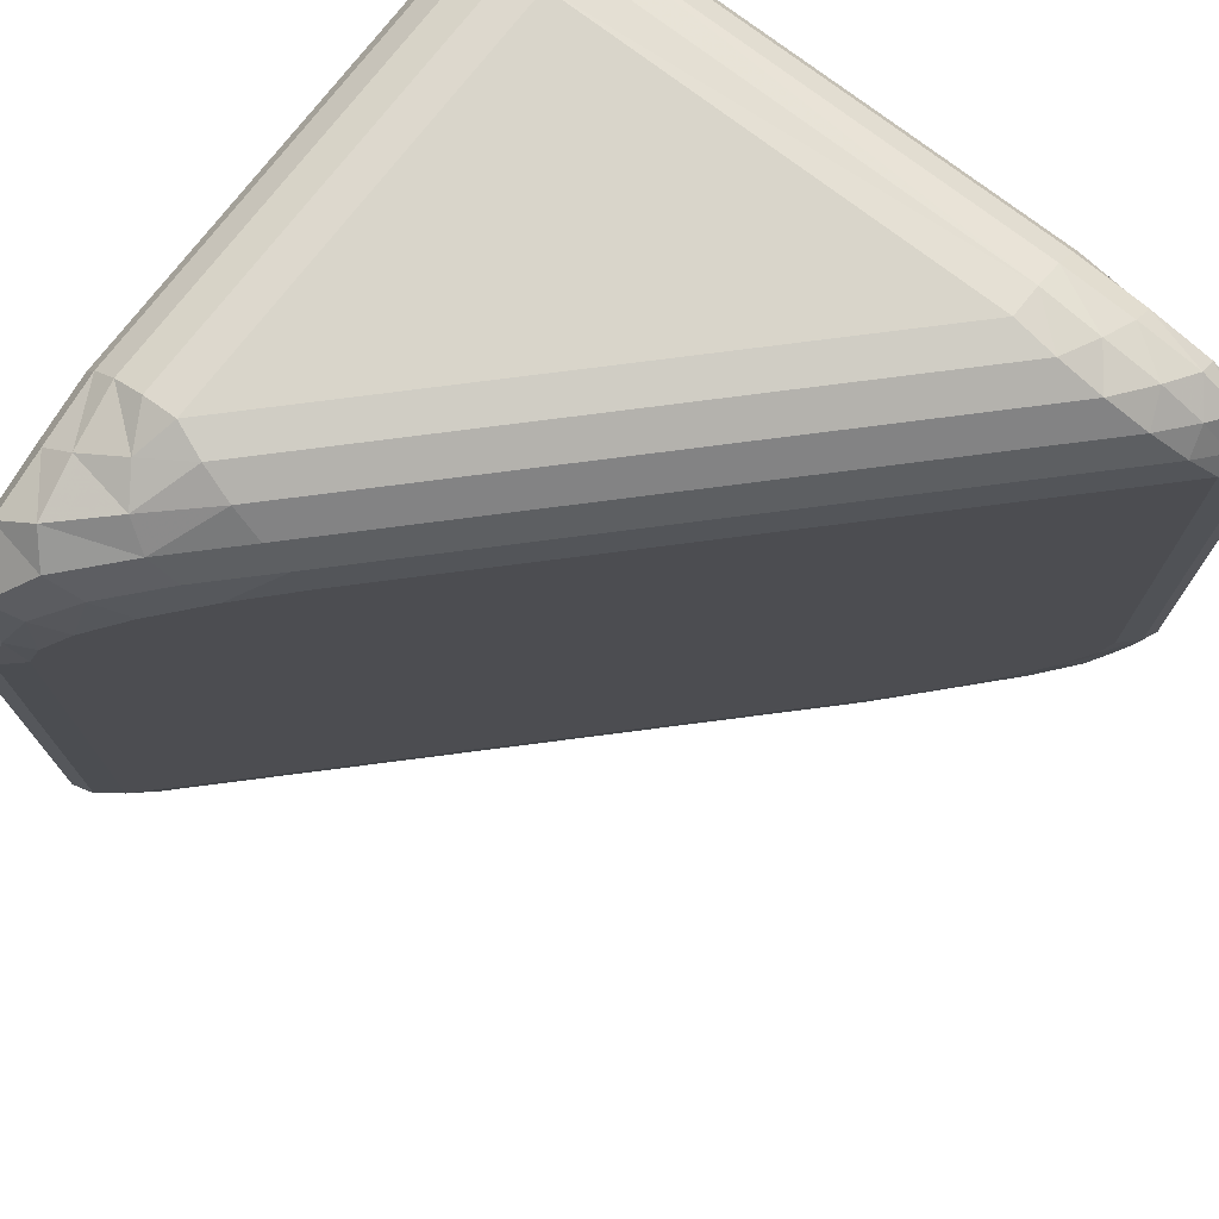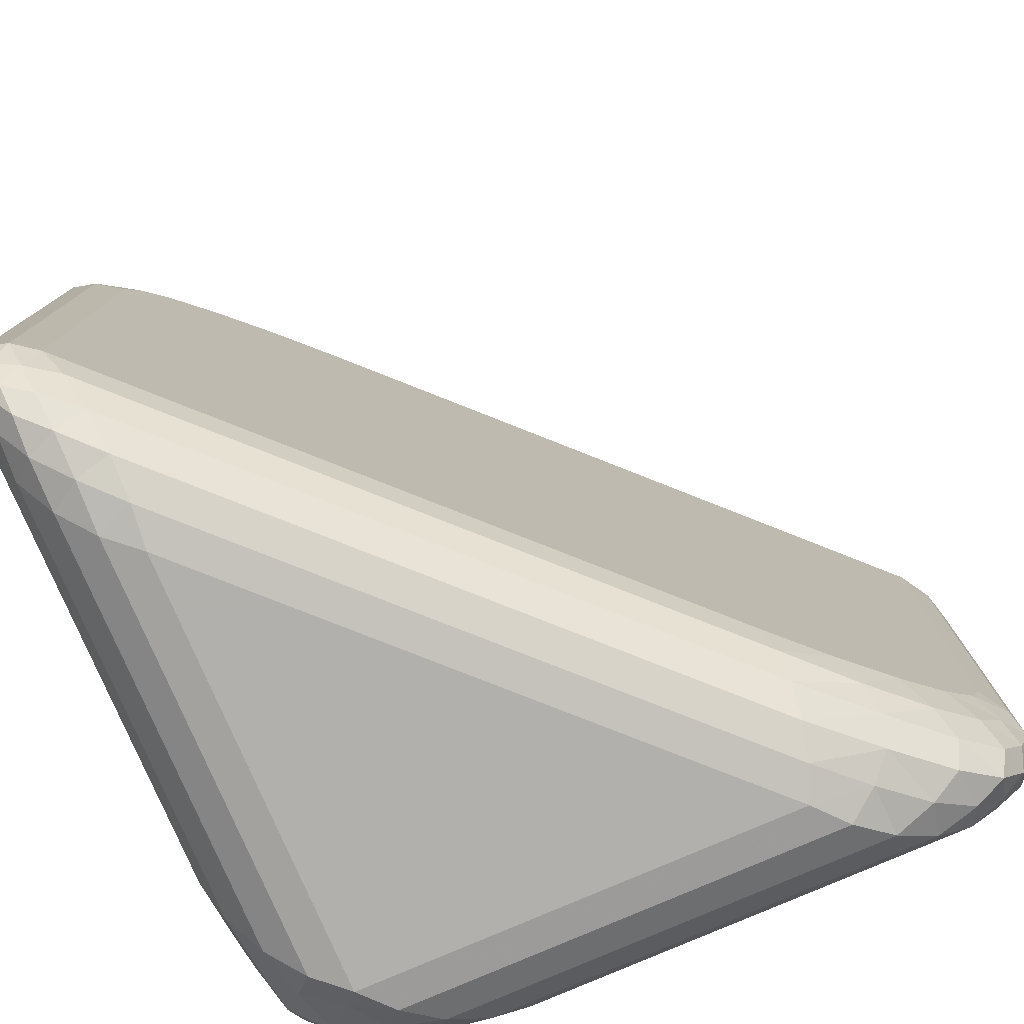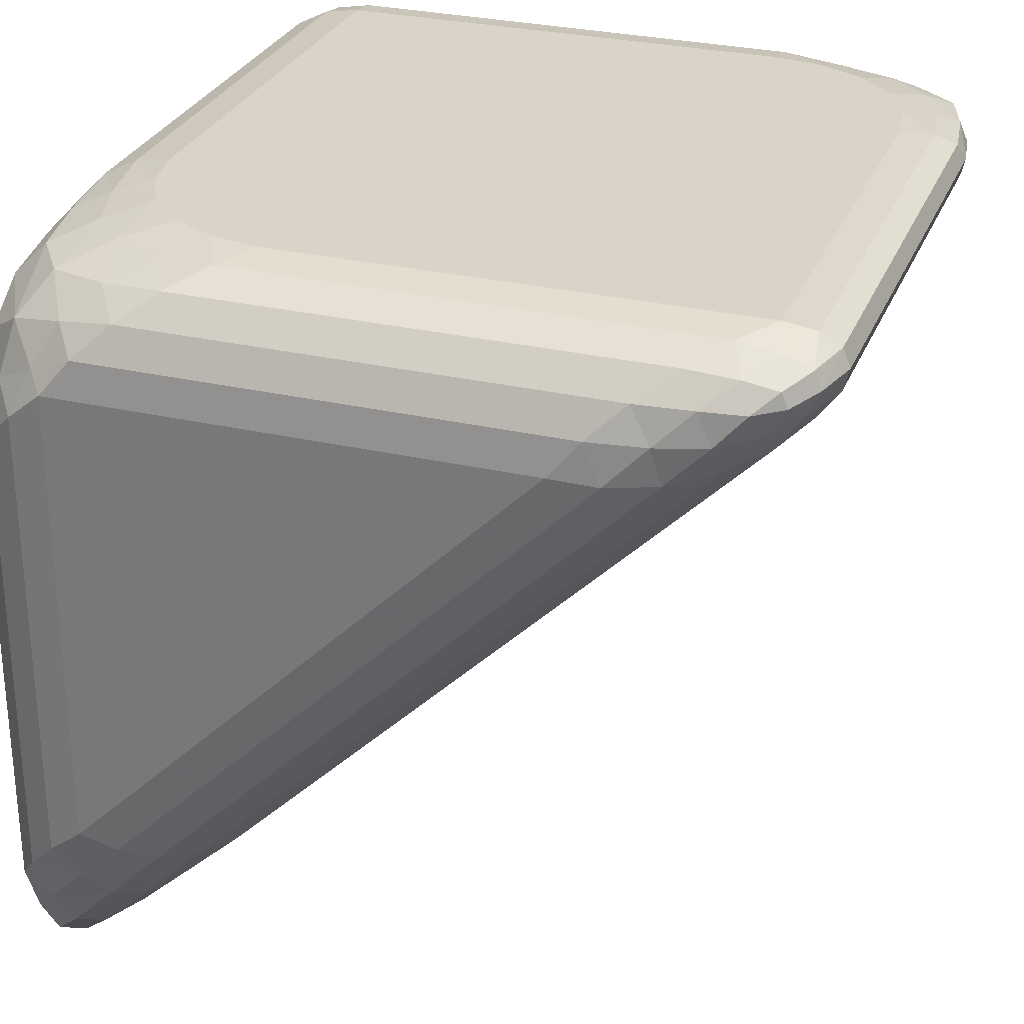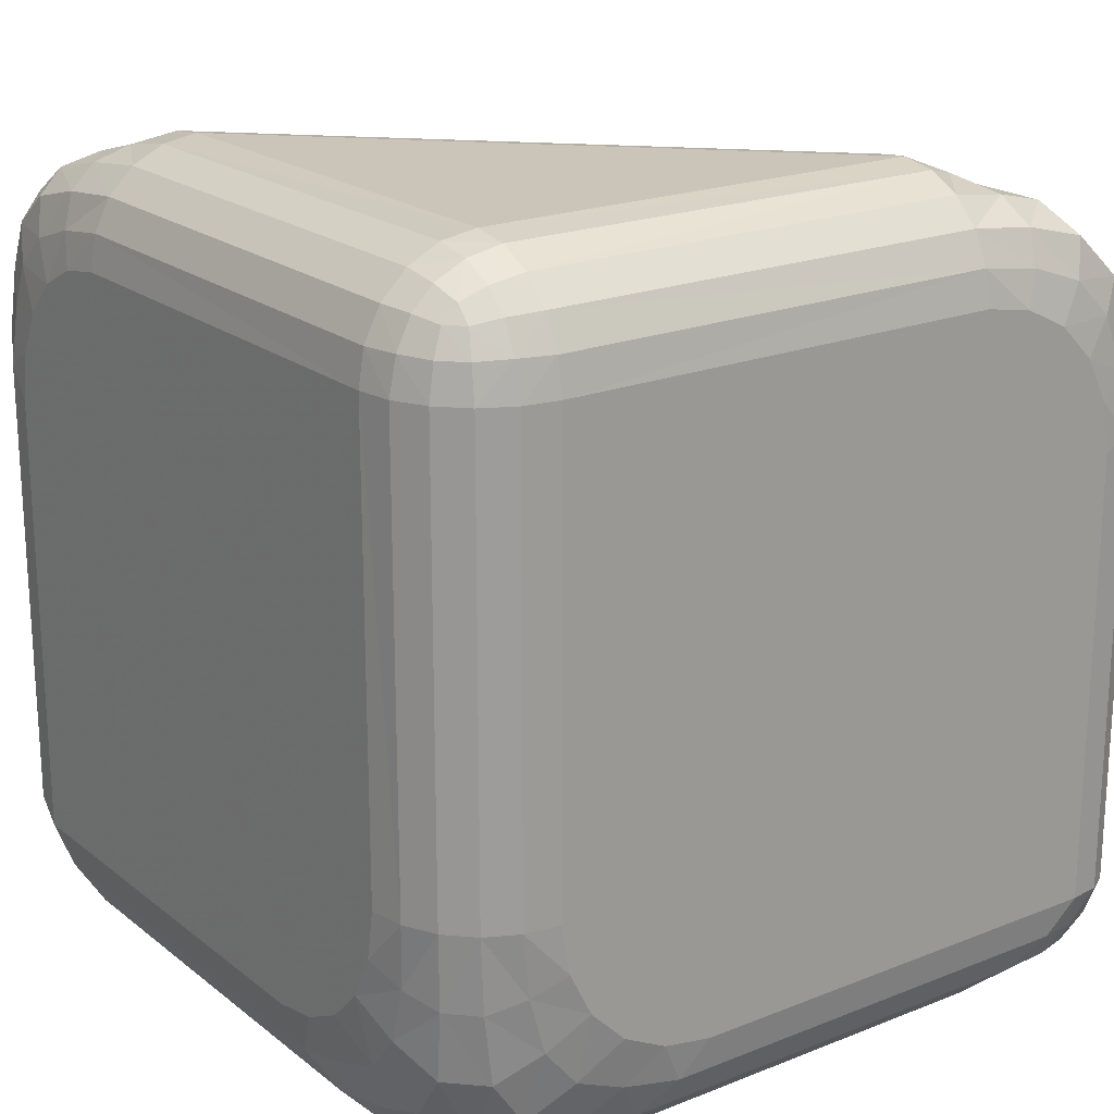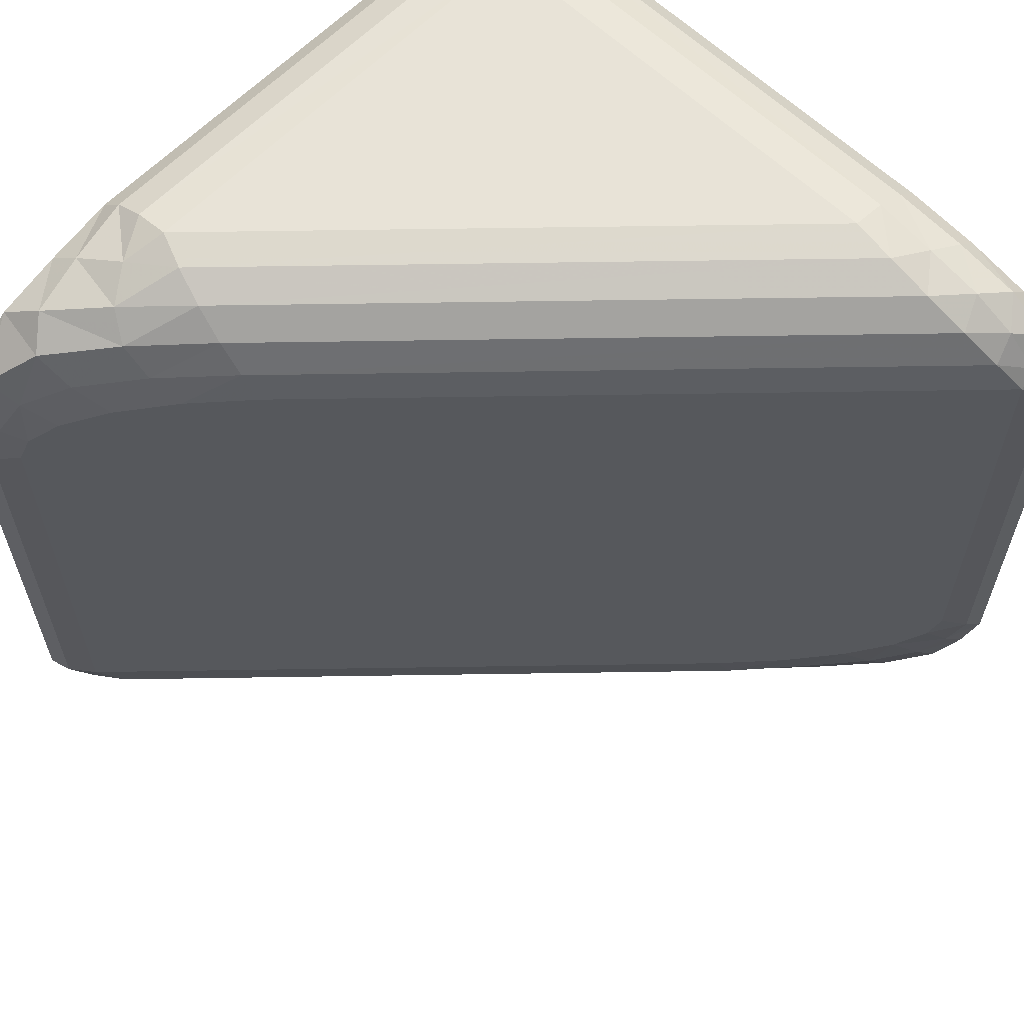
<metadata>
{"format":"obj","ext":"obj","renderer":"f3d","projection":"perspective","resolution":1024,"background":"white","views":[{"elev":74.4,"azim":-52.4,"up":"+Z"},{"elev":-78.6,"azim":-66.6,"up":"+Z"},{"elev":28.7,"azim":-160.8,"up":"+Y"},{"elev":20.3,"azim":144.1,"up":"+Z"},{"elev":62.1,"azim":-45.9,"up":"+Z"}]}
</metadata>
<code>
o triangle
v -0.365 0.5 -0.365
v -0.1741 0.365 -0.5
v -0.4045 0.4045 -0.365
v -0.3307 0.4928 -0.4064
v -0.2906 0.4739 -0.4441
v -0.402 0.4947 -0.365
v -0.3762 0.4849 -0.4072
v -0.3482 0.4703 -0.4436
v -0.4258 0.4814 -0.365
v -0.409 0.474 -0.4073
v -0.386 0.4628 -0.4404
v -0.2276 0.36 -0.4928
v -0.2826 0.3617 -0.4739
v -0.2084 0.4064 -0.4928
v -0.2724 0.4054 -0.4826
v -0.3281 0.407 -0.4688
v -0.2484 0.4441 -0.4739
v -0.3128 0.444 -0.4684
v -0.3608 0.4423 -0.4593
v -0.427 0.4344 -0.365
v -0.4343 0.4607 -0.365
v -0.3752 0.3853 -0.4064
v -0.402 0.4235 -0.4069
v -0.4177 0.4541 -0.4073
v -0.3335 0.3704 -0.4441
v -0.3713 0.4138 -0.4435
v -0.3931 0.4457 -0.4404
v 0.365 0.5 -0.1741
v 0.5 0.365 -0.1741
v 0.5 0.1741 -0.365
v 0.365 0.365 -0.5
v 0.1741 0.5 -0.365
v 0.4065 0.4928 -0.1741
v 0.4441 0.4739 -0.1741
v 0.3548 0.5 -0.2328
v 0.3961 0.4886 -0.2519
v 0.4377 0.4695 -0.2661
v 0.3281 0.5 -0.2859
v 0.3759 0.4867 -0.3209
v 0.425 0.4648 -0.3519
v 0.5 0.3548 -0.2328
v 0.5 0.3281 -0.2859
v 0.4928 0.4065 -0.1741
v 0.488 0.3966 -0.2522
v 0.4867 0.3764 -0.3211
v 0.4739 0.4441 -0.1741
v 0.4691 0.4375 -0.2661
v 0.4648 0.425 -0.3519
v 0.4928 0.2084 -0.4064
v 0.4739 0.2484 -0.4441
v 0.5 0.2328 -0.3548
v 0.4884 0.2769 -0.393
v 0.4681 0.3203 -0.4318
v 0.5 0.2859 -0.3281
v 0.4867 0.3361 -0.3683
v 0.4638 0.3857 -0.4088
v 0.3307 0.4064 -0.4928
v 0.2906 0.4441 -0.4739
v 0.4064 0.3307 -0.4928
v 0.3833 0.3833 -0.4789
v 0.3561 0.4323 -0.4611
v 0.4441 0.2906 -0.4739
v 0.4322 0.356 -0.4607
v 0.4183 0.4183 -0.4415
v 0.2328 0.5 -0.3548
v 0.2859 0.5 -0.3281
v 0.2084 0.4928 -0.4064
v 0.2775 0.4879 -0.3936
v 0.3362 0.4867 -0.3688
v 0.2484 0.4739 -0.4441
v 0.3205 0.4677 -0.4317
v 0.3857 0.4638 -0.4088
v 0.5 -0.365 -0.365
v 0.4045 -0.4045 -0.2392
v 0.1997 -0.1997 -0.365
v 0.365 -0.1741 -0.5
v 0.4948 -0.4017 -0.3421
v 0.4815 -0.4257 -0.3159
v 0.4928 -0.3307 -0.4064
v 0.4824 -0.3749 -0.3901
v 0.4702 -0.4087 -0.3706
v 0.4739 -0.2906 -0.4441
v 0.4632 -0.3433 -0.4334
v 0.45 -0.3833 -0.418
v 0.394 -0.394 -0.2771
v 0.3655 -0.3655 -0.3125
v 0.4341 -0.4268 -0.2621
v 0.4219 -0.4111 -0.3116
v 0.3984 -0.3871 -0.3547
v 0.4605 -0.4343 -0.2883
v 0.4494 -0.4203 -0.3434
v 0.4284 -0.3977 -0.3914
v 0.2173 -0.2072 -0.4065
v 0.2453 -0.2084 -0.4441
v 0.263 -0.263 -0.3582
v 0.2915 -0.2788 -0.3987
v 0.3218 -0.2861 -0.4371
v 0.3202 -0.3202 -0.3404
v 0.3544 -0.3422 -0.3834
v 0.3862 -0.3531 -0.4222
v 0.4064 -0.2084 -0.4928
v 0.4441 -0.2484 -0.4739
v 0.3231 -0.1908 -0.4928
v 0.3793 -0.2468 -0.4807
v 0.429 -0.3002 -0.4639
v 0.2819 -0.2028 -0.4739
v 0.351 -0.2752 -0.4645
v 0.4107 -0.3391 -0.4491
v 0.365 0.5 0.365
v 0.365 0.365 0.5
v 0.5 0.365 0.365
v 0.365 0.4934 0.4067
v 0.365 0.4742 0.4443
v 0.4067 0.4934 0.365
v 0.4078 0.4856 0.4081
v 0.4064 0.4675 0.4425
v 0.4443 0.4742 0.365
v 0.4426 0.4674 0.4065
v 0.4364 0.4546 0.4364
v 0.4067 0.365 0.4934
v 0.4443 0.365 0.4742
v 0.365 0.4067 0.4934
v 0.4081 0.4078 0.4856
v 0.4425 0.4064 0.4675
v 0.365 0.4443 0.4742
v 0.4065 0.4426 0.4674
v 0.4364 0.4364 0.4546
v 0.4934 0.4067 0.365
v 0.4742 0.4443 0.365
v 0.4934 0.365 0.4067
v 0.4856 0.4081 0.4078
v 0.4675 0.4425 0.4064
v 0.4742 0.365 0.4443
v 0.4674 0.4065 0.4426
v 0.4546 0.4364 0.4364
v 0.4045 -0.4045 0.365
v 0.5 -0.365 0.1741
v 0.5 -0.1741 0.365
v 0.365 -0.1741 0.5
v 0.434 -0.4267 0.3305
v 0.4605 -0.4344 0.2906
v 0.3853 -0.3752 0.4064
v 0.4238 -0.4002 0.3819
v 0.4565 -0.4169 0.3535
v 0.3704 -0.3335 0.4441
v 0.415 -0.3663 0.4287
v 0.4527 -0.389 0.4083
v 0.5 -0.3548 0.2328
v 0.5 -0.3281 0.2859
v 0.4949 -0.4015 0.2086
v 0.4924 -0.387 0.2766
v 0.4921 -0.3629 0.3339
v 0.4815 -0.4256 0.2485
v 0.4795 -0.4119 0.3179
v 0.4783 -0.3876 0.3766
v 0.4928 -0.1741 0.4065
v 0.4739 -0.1741 0.4441
v 0.5 -0.2328 0.3548
v 0.491 -0.2503 0.3948
v 0.4748 -0.2625 0.4342
v 0.5 -0.2859 0.3281
v 0.4913 -0.3169 0.3733
v 0.4766 -0.3381 0.4151
v 0.36 -0.2276 0.4928
v 0.3617 -0.2826 0.4739
v 0.4065 -0.1741 0.4928
v 0.4064 -0.2484 0.48
v 0.409 -0.3157 0.4618
v 0.4441 -0.1741 0.4739
v 0.4464 -0.2617 0.4628
v 0.4494 -0.3379 0.4446
v -0.1741 0.5 0.365
v -0.365 0.5 0.1741
v -0.4045 0.4045 0.2392
v -0.1997 0.1997 0.365
v -0.1741 0.365 0.5
v -0.2328 0.5 0.3548
v -0.2859 0.5 0.3281
v -0.1741 0.4928 0.4065
v -0.2499 0.4883 0.3944
v -0.3164 0.4878 0.3708
v -0.1741 0.4739 0.4441
v -0.2592 0.4682 0.4327
v -0.3379 0.4659 0.4121
v -0.4019 0.4948 0.186
v -0.4257 0.4814 0.1995
v -0.3548 0.5 0.2328
v -0.3869 0.4908 0.2604
v -0.413 0.4762 0.283
v -0.3281 0.5 0.2859
v -0.3624 0.4885 0.3259
v -0.3906 0.4695 0.3608
v -0.394 0.394 0.2771
v -0.3655 0.3655 0.3125
v -0.4269 0.4343 0.2273
v -0.4107 0.4233 0.2869
v -0.3863 0.401 0.3417
v -0.4343 0.4606 0.2137
v -0.4208 0.4526 0.2907
v -0.3991 0.4377 0.3654
v -0.2072 0.2173 0.4065
v -0.2084 0.2453 0.4441
v -0.263 0.263 0.3582
v -0.2777 0.2925 0.397
v -0.2825 0.3241 0.4344
v -0.3202 0.3202 0.3404
v -0.341 0.3568 0.3783
v -0.3514 0.3947 0.415
v -0.1741 0.4065 0.4928
v -0.1741 0.4441 0.4739
v -0.1908 0.3231 0.4928
v -0.2236 0.3807 0.4793
v -0.2503 0.4319 0.462
v -0.2028 0.2819 0.4739
v -0.2639 0.3536 0.462
v -0.3194 0.4197 0.4443
f 29 111 138
f 30 137 73
f 172 109 28
f 2 31 76
f 110 176 139
f 175 74 136
f 174 3 75
f 1 7 6
f 4 8 7
f 5 18 8
f 6 10 9
f 7 11 10
f 8 19 11
f 12 14 2
f 13 15 12
f 25 16 13
f 15 17 14
f 16 18 15
f 26 19 16
f 3 23 22
f 20 24 23
f 9 24 21
f 22 26 25
f 23 27 26
f 10 27 24
f 11 19 27
f 33 35 28
f 34 36 33
f 34 47 37
f 36 38 35
f 37 39 36
f 47 40 37
f 41 43 29
f 42 44 41
f 42 55 45
f 44 46 43
f 45 47 44
f 45 56 48
f 49 51 30
f 50 52 49
f 62 53 50
f 52 54 51
f 53 55 52
f 63 56 53
f 31 60 59
f 57 61 60
f 58 71 61
f 59 63 62
f 60 64 63
f 61 72 64
f 65 67 32
f 66 68 65
f 38 69 66
f 68 70 67
f 69 71 68
f 39 72 69
f 48 64 40
f 73 80 79
f 77 81 80
f 78 91 81
f 79 83 82
f 80 84 83
f 81 92 84
f 85 87 74
f 86 88 85
f 86 99 89
f 88 90 87
f 89 91 88
f 89 100 92
f 93 95 75
f 94 96 93
f 106 97 94
f 96 98 95
f 97 99 96
f 107 100 97
f 76 104 103
f 102 104 101
f 82 105 102
f 103 107 106
f 105 107 104
f 83 108 105
f 84 100 108
f 112 114 109
f 113 115 112
f 125 116 113
f 115 117 114
f 115 119 118
f 126 119 116
f 120 122 110
f 121 123 120
f 133 124 121
f 123 125 122
f 123 127 126
f 134 127 124
f 128 130 111
f 129 131 128
f 117 132 129
f 131 133 130
f 131 135 134
f 118 135 132
f 119 127 135
f 136 143 142
f 140 144 143
f 141 154 144
f 142 146 145
f 143 147 146
f 144 155 147
f 148 150 137
f 149 151 148
f 161 152 149
f 151 153 150
f 152 154 151
f 162 155 152
f 156 158 138
f 157 159 156
f 157 170 160
f 159 161 158
f 160 162 159
f 160 171 163
f 164 166 139
f 165 167 164
f 145 168 165
f 167 169 166
f 168 170 167
f 146 171 168
f 147 163 171
f 177 179 172
f 178 180 177
f 178 191 181
f 180 182 179
f 181 183 180
f 181 192 184
f 185 187 173
f 186 188 185
f 198 189 186
f 188 190 187
f 189 191 188
f 199 192 189
f 174 196 195
f 193 197 196
f 194 207 197
f 195 199 198
f 196 200 199
f 197 208 200
f 201 203 175
f 202 204 201
f 214 205 202
f 204 206 203
f 205 207 204
f 205 216 208
f 176 212 211
f 210 212 209
f 182 213 210
f 211 215 214
f 213 215 212
f 183 216 213
f 200 208 184
f 109 179 112
f 179 113 112
f 182 125 113
f 125 209 122
f 209 110 122
f 3 195 20
f 20 198 21
f 21 186 9
f 9 185 6
f 6 173 1
f 137 77 73
f 150 78 77
f 153 90 78
f 141 87 90
f 140 74 87
f 175 85 74
f 203 86 85
f 206 98 86
f 194 95 98
f 193 75 95
f 110 166 120
f 166 121 120
f 169 133 121
f 133 156 130
f 156 111 130
f 109 33 28
f 33 117 34
f 117 46 34
f 129 43 46
f 43 111 29
f 138 41 29
f 41 161 42
f 161 54 42
f 149 51 54
f 148 30 51
f 30 79 49
f 49 82 50
f 50 102 62
f 62 101 59
f 59 76 31
f 2 103 12
f 12 106 13
f 13 94 25
f 25 93 22
f 22 75 3
f 139 211 164
f 164 214 165
f 165 202 145
f 145 201 142
f 142 175 136
f 32 187 65
f 187 66 65
f 190 38 66
f 38 177 35
f 35 172 28
f 32 4 1
f 67 5 4
f 70 17 5
f 58 14 17
f 57 2 14
f 173 32 1
f 1 4 7
f 4 5 8
f 5 17 18
f 6 7 10
f 7 8 11
f 8 18 19
f 12 15 14
f 13 16 15
f 25 26 16
f 15 18 17
f 16 19 18
f 26 27 19
f 3 20 23
f 20 21 24
f 9 10 24
f 22 23 26
f 23 24 27
f 10 11 27
f 33 36 35
f 34 37 36
f 34 46 47
f 36 39 38
f 37 40 39
f 47 48 40
f 41 44 43
f 42 45 44
f 42 54 55
f 44 47 46
f 45 48 47
f 45 55 56
f 49 52 51
f 50 53 52
f 62 63 53
f 52 55 54
f 53 56 55
f 63 64 56
f 31 57 60
f 57 58 61
f 58 70 71
f 59 60 63
f 60 61 64
f 61 71 72
f 65 68 67
f 66 69 68
f 38 39 69
f 68 71 70
f 69 72 71
f 39 40 72
f 72 40 64
f 48 56 64
f 73 77 80
f 77 78 81
f 78 90 91
f 79 80 83
f 80 81 84
f 81 91 92
f 85 88 87
f 86 89 88
f 86 98 99
f 88 91 90
f 89 92 91
f 89 99 100
f 93 96 95
f 94 97 96
f 106 107 97
f 96 99 98
f 97 100 99
f 107 108 100
f 76 101 104
f 102 105 104
f 82 83 105
f 103 104 107
f 105 108 107
f 83 84 108
f 84 92 100
f 112 115 114
f 113 116 115
f 125 126 116
f 115 118 117
f 115 116 119
f 126 127 119
f 120 123 122
f 121 124 123
f 133 134 124
f 123 126 125
f 123 124 127
f 134 135 127
f 128 131 130
f 129 132 131
f 117 118 132
f 131 134 133
f 131 132 135
f 118 119 135
f 136 140 143
f 140 141 144
f 141 153 154
f 142 143 146
f 143 144 147
f 144 154 155
f 148 151 150
f 149 152 151
f 161 162 152
f 151 154 153
f 152 155 154
f 162 163 155
f 156 159 158
f 157 160 159
f 157 169 170
f 159 162 161
f 160 163 162
f 160 170 171
f 164 167 166
f 165 168 167
f 145 146 168
f 167 170 169
f 168 171 170
f 146 147 171
f 147 155 163
f 177 180 179
f 178 181 180
f 178 190 191
f 180 183 182
f 181 184 183
f 181 191 192
f 185 188 187
f 186 189 188
f 198 199 189
f 188 191 190
f 189 192 191
f 199 200 192
f 174 193 196
f 193 194 197
f 194 206 207
f 195 196 199
f 196 197 200
f 197 207 208
f 201 204 203
f 202 205 204
f 214 215 205
f 204 207 206
f 205 208 207
f 205 215 216
f 176 209 212
f 210 213 212
f 182 183 213
f 211 212 215
f 213 216 215
f 183 184 216
f 216 184 208
f 192 200 184
f 109 172 179
f 179 182 113
f 182 210 125
f 125 210 209
f 209 176 110
f 3 174 195
f 20 195 198
f 21 198 186
f 9 186 185
f 6 185 173
f 137 150 77
f 150 153 78
f 153 141 90
f 141 140 87
f 140 136 74
f 175 203 85
f 203 206 86
f 206 194 98
f 194 193 95
f 193 174 75
f 110 139 166
f 166 169 121
f 169 157 133
f 133 157 156
f 156 138 111
f 109 114 33
f 33 114 117
f 117 129 46
f 129 128 43
f 43 128 111
f 138 158 41
f 41 158 161
f 161 149 54
f 149 148 51
f 148 137 30
f 30 73 79
f 49 79 82
f 50 82 102
f 62 102 101
f 59 101 76
f 2 76 103
f 12 103 106
f 13 106 94
f 25 94 93
f 22 93 75
f 139 176 211
f 164 211 214
f 165 214 202
f 145 202 201
f 142 201 175
f 32 173 187
f 187 190 66
f 190 178 38
f 38 178 177
f 35 177 172
f 32 67 4
f 67 70 5
f 70 58 17
f 58 57 14
f 57 31 2

</code>
